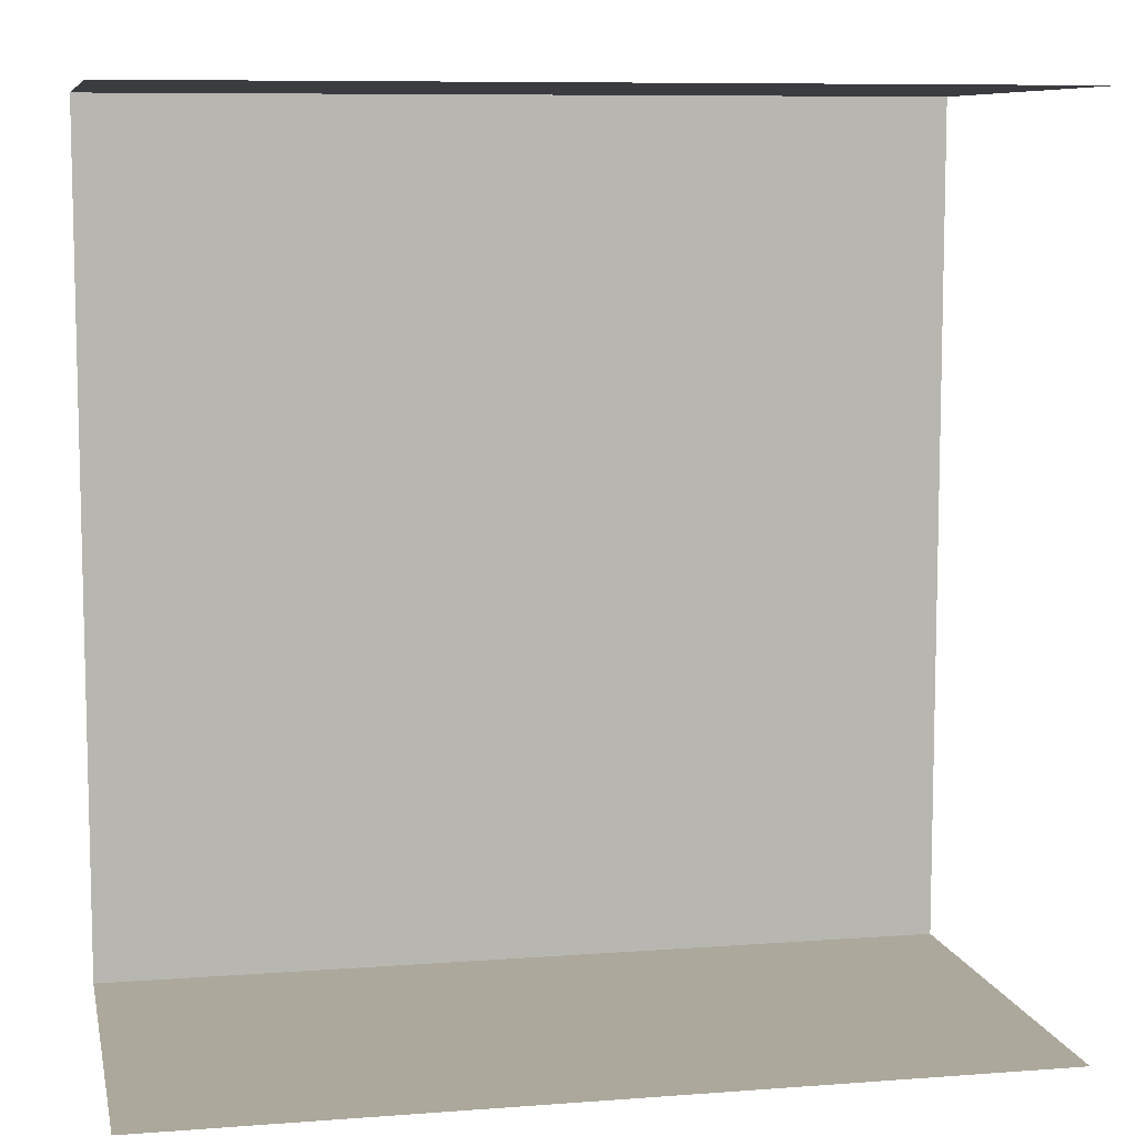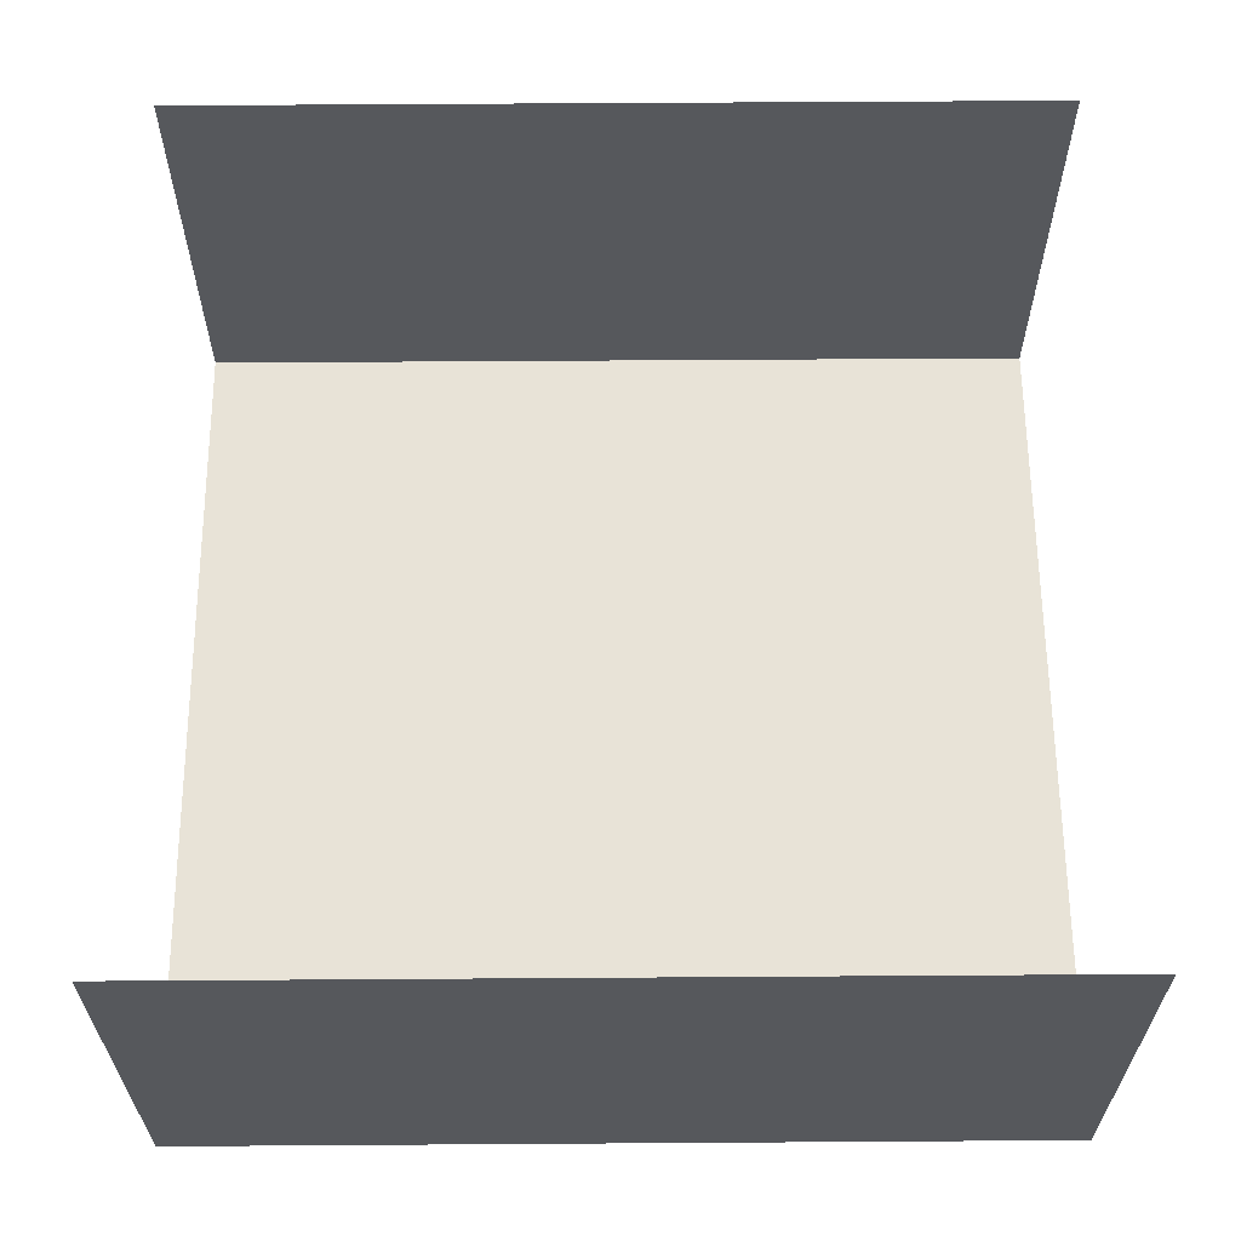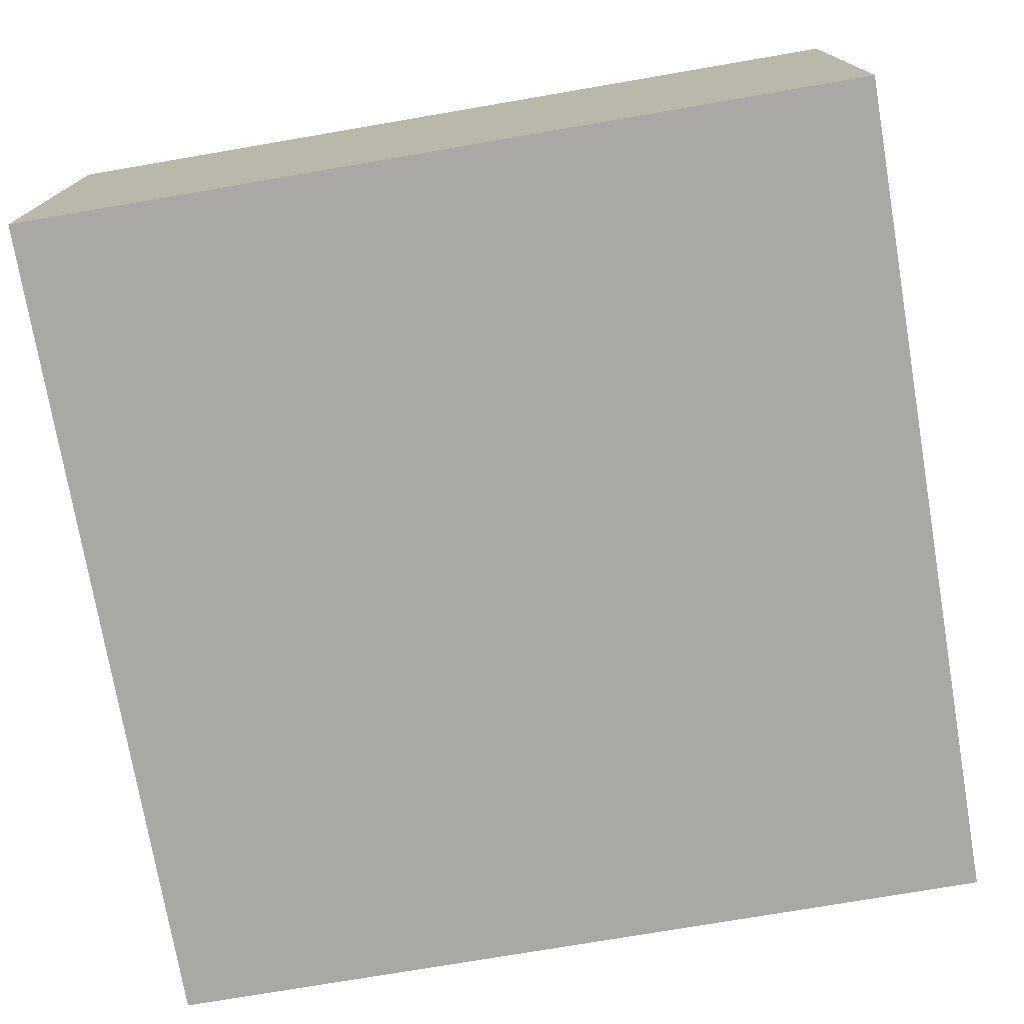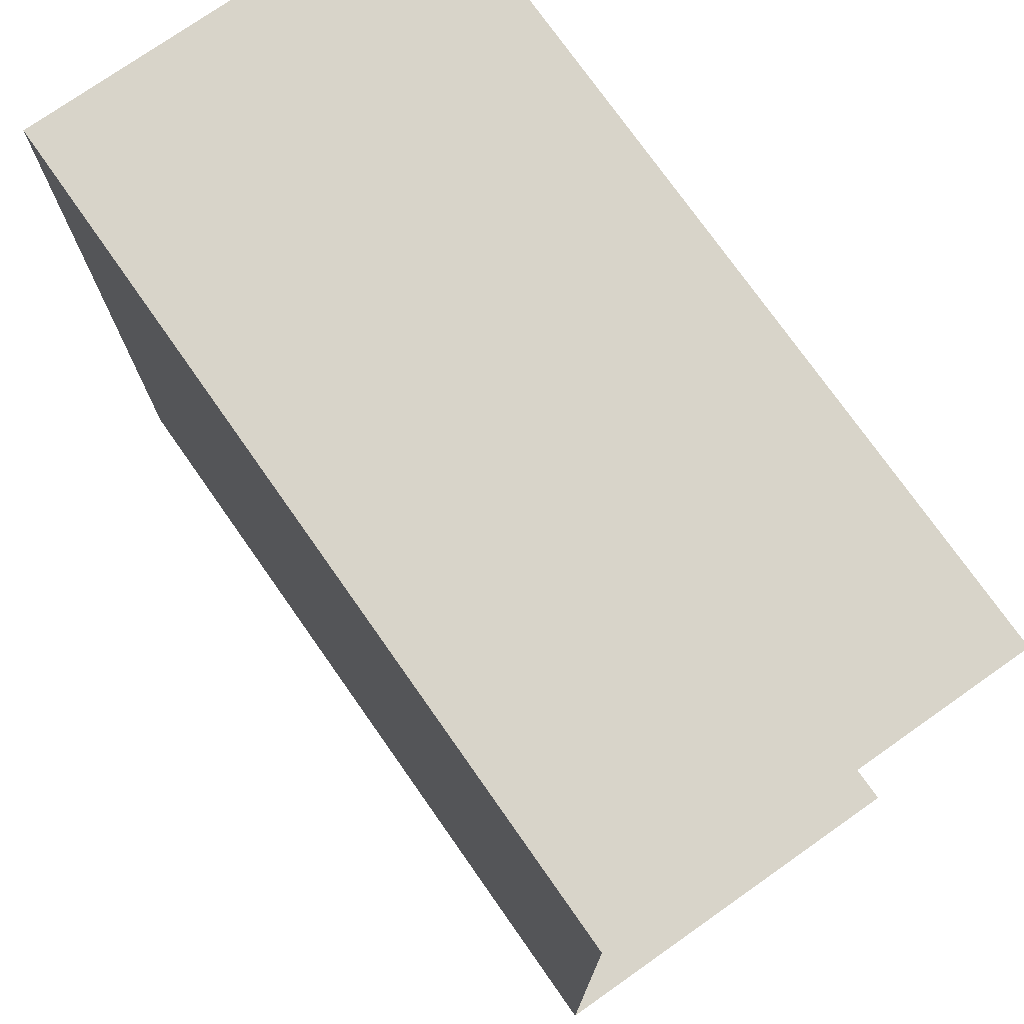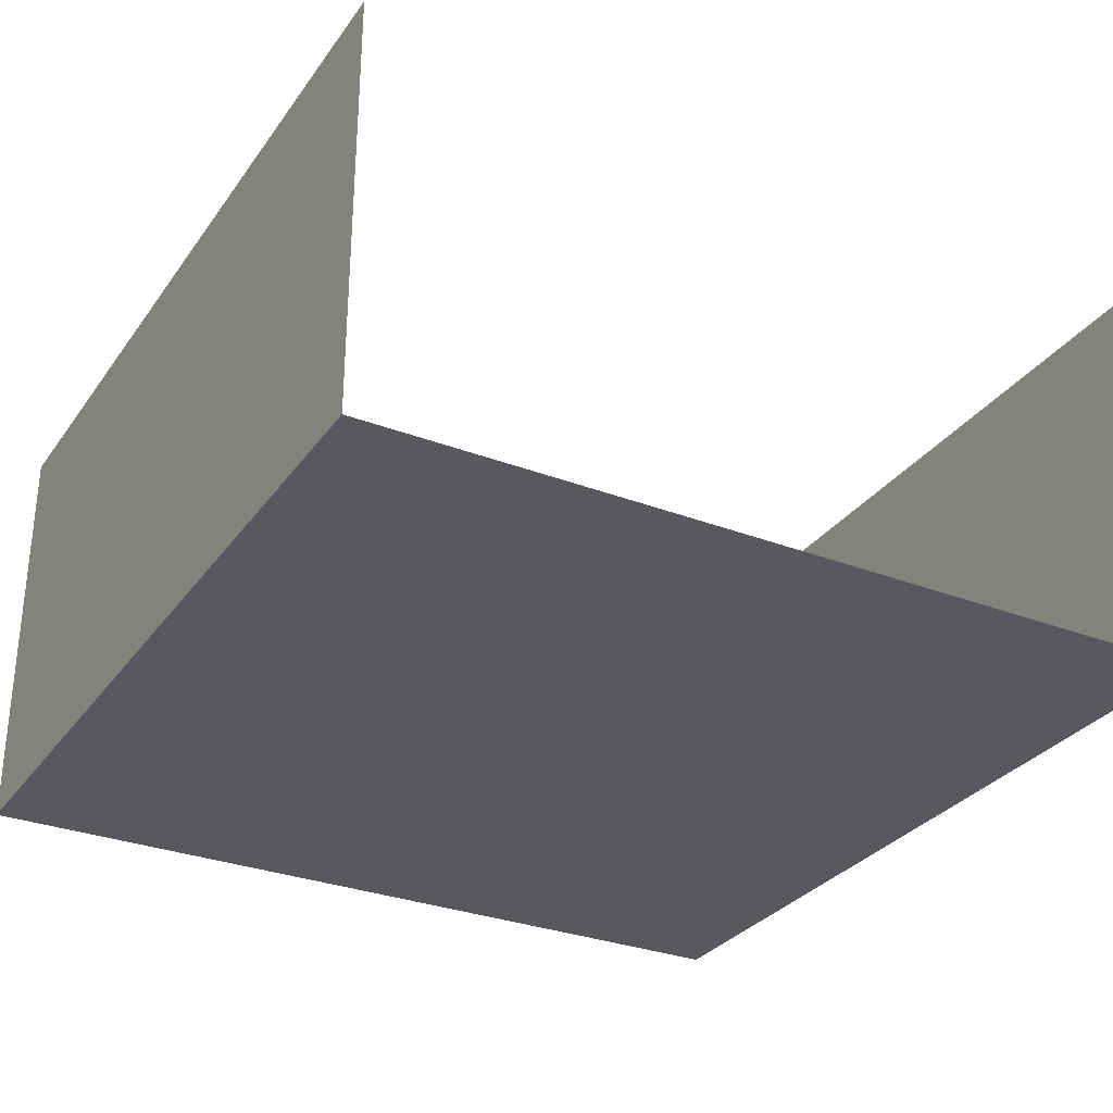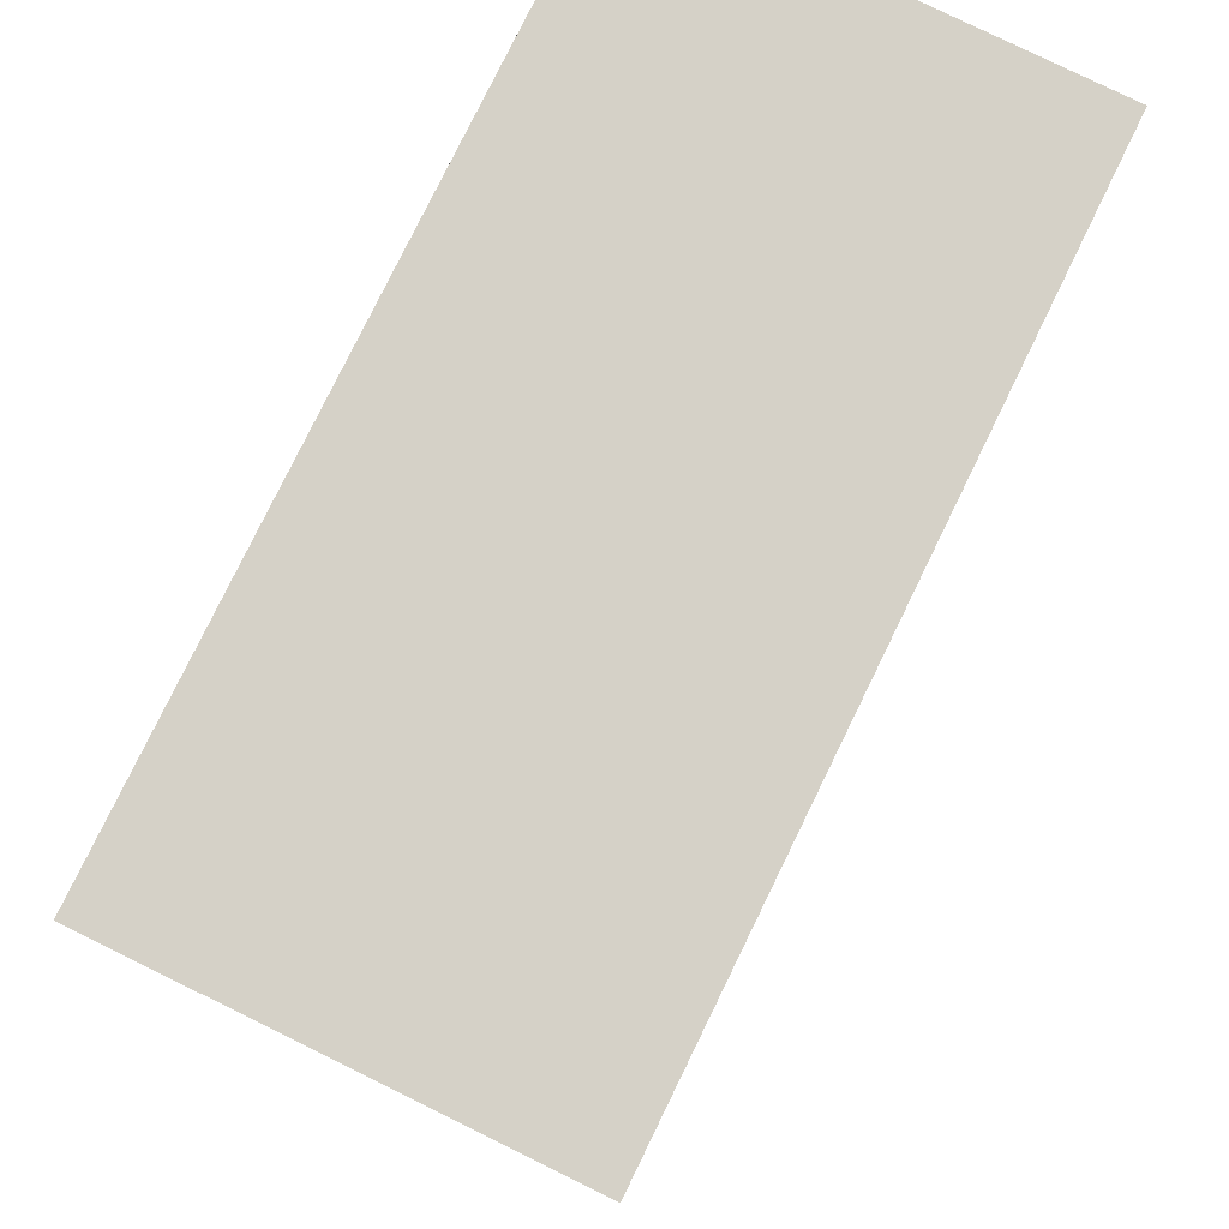
<metadata>
{"format":"obj","ext":"obj","renderer":"f3d","projection":"perspective","resolution":1024,"background":"white","views":[{"elev":8.5,"azim":-11.7,"up":"+Y"},{"elev":61.9,"azim":179.6,"up":"+Z"},{"elev":-74.9,"azim":9.7,"up":"+Z"},{"elev":75.2,"azim":-125.1,"up":"+Y"},{"elev":-30.4,"azim":-119.1,"up":"+Z"},{"elev":79.5,"azim":-63.9,"up":"+Y"}]}
</metadata>
<code>
g Case_3.001_Cube.363
v 0 0 -0
v 0 2 -0
v 1 2 0
v 1 0 0
v -1 2 0
v -1 0 0
v -1 0 1
v -1 2 1
v 1 2 1
v 1 0 1
v 1 2 0
v -1 2 0
v 1 0 -0
v -1 0 0
f 4 3 2 1
f 1 2 5 6
f 13 14 7 10
f 11 9 8 12

</code>
